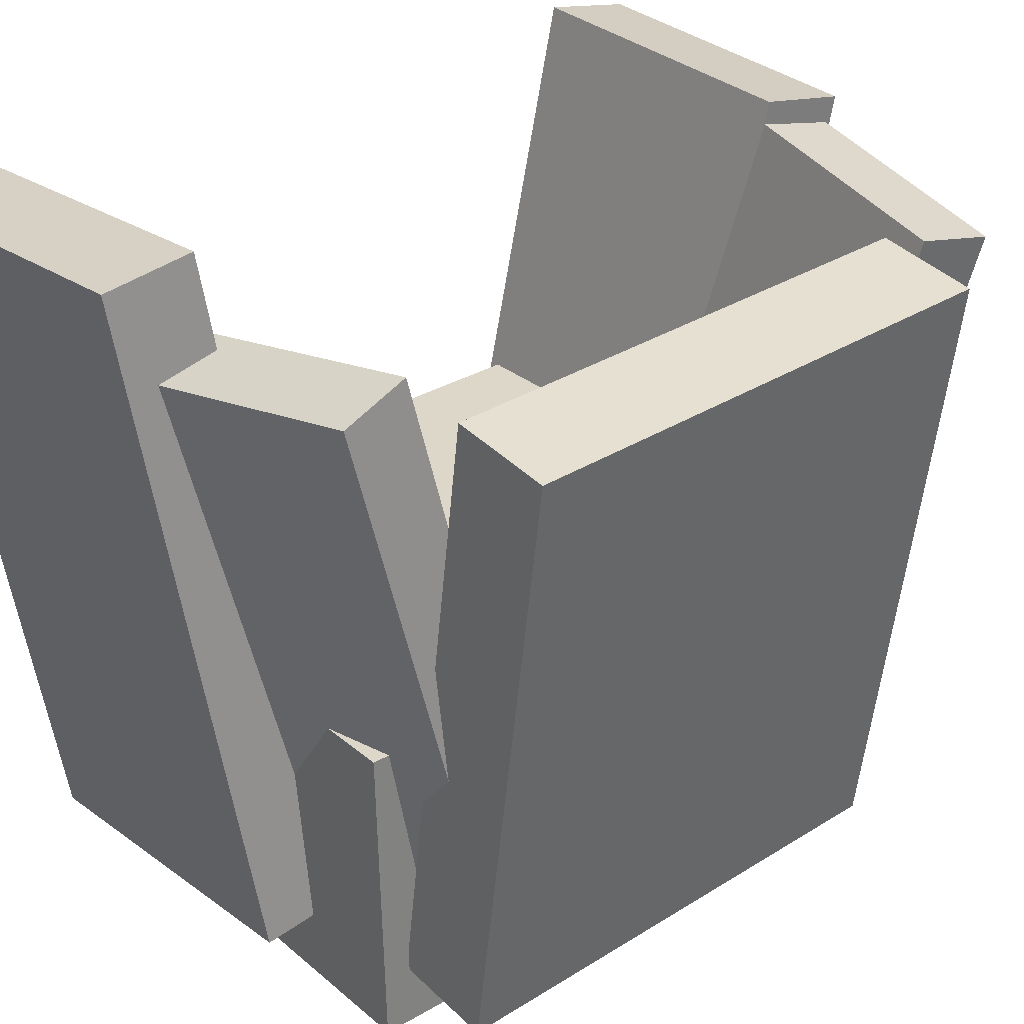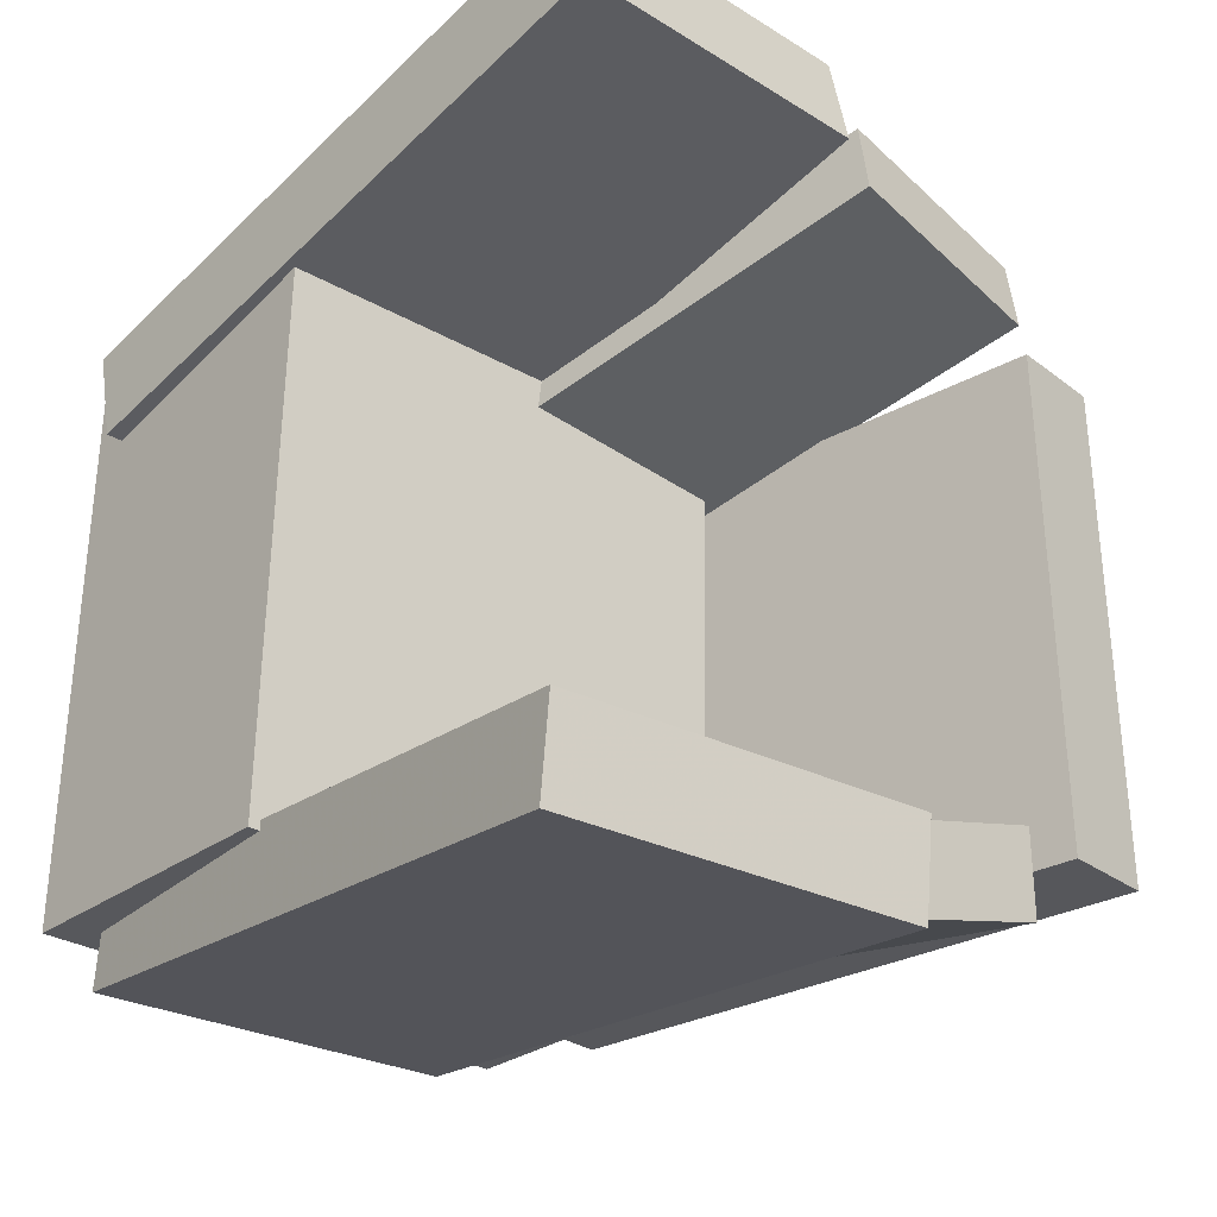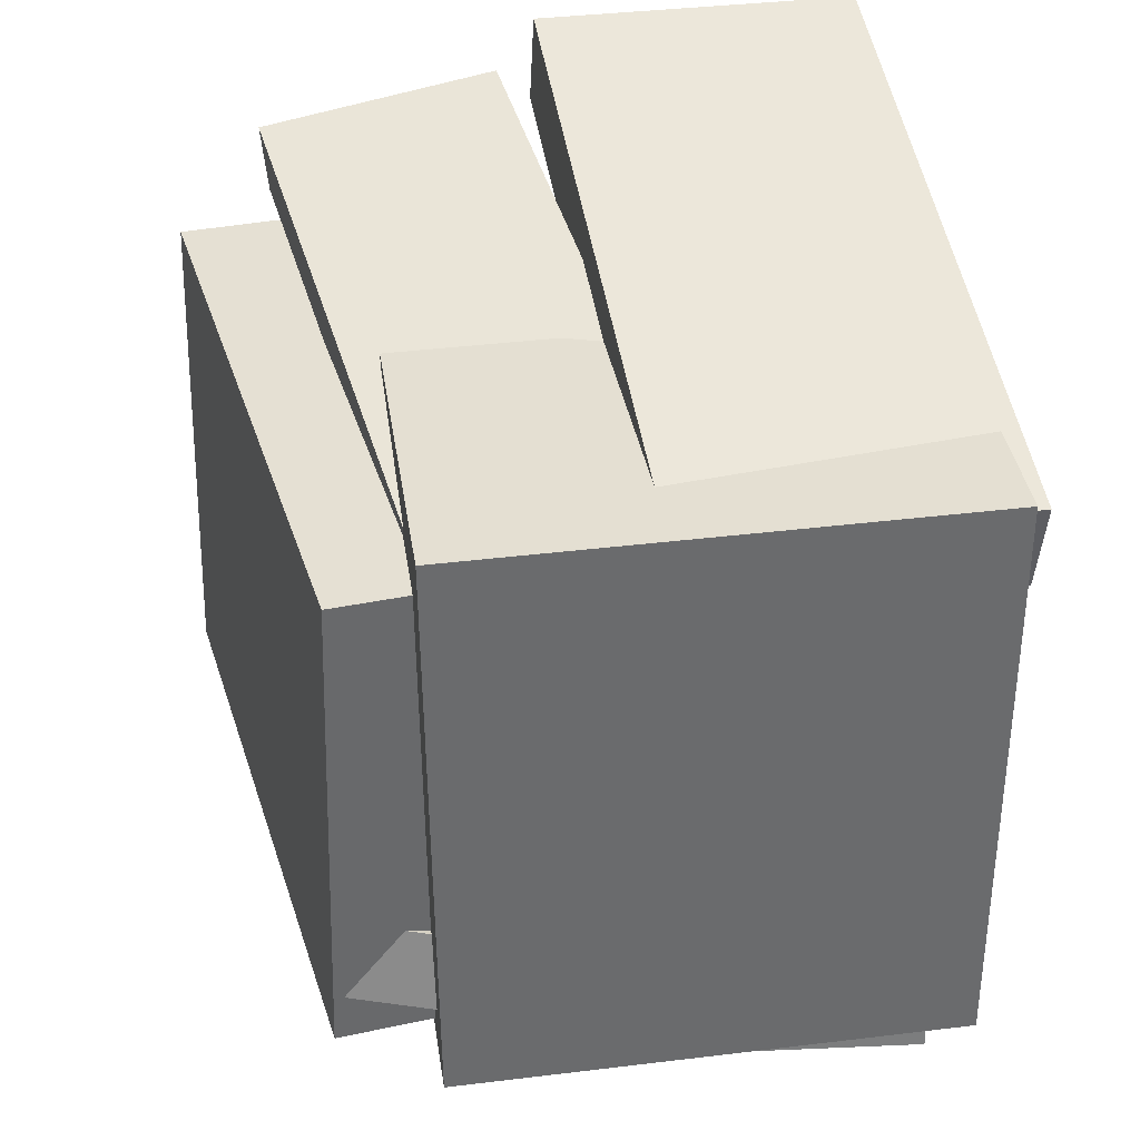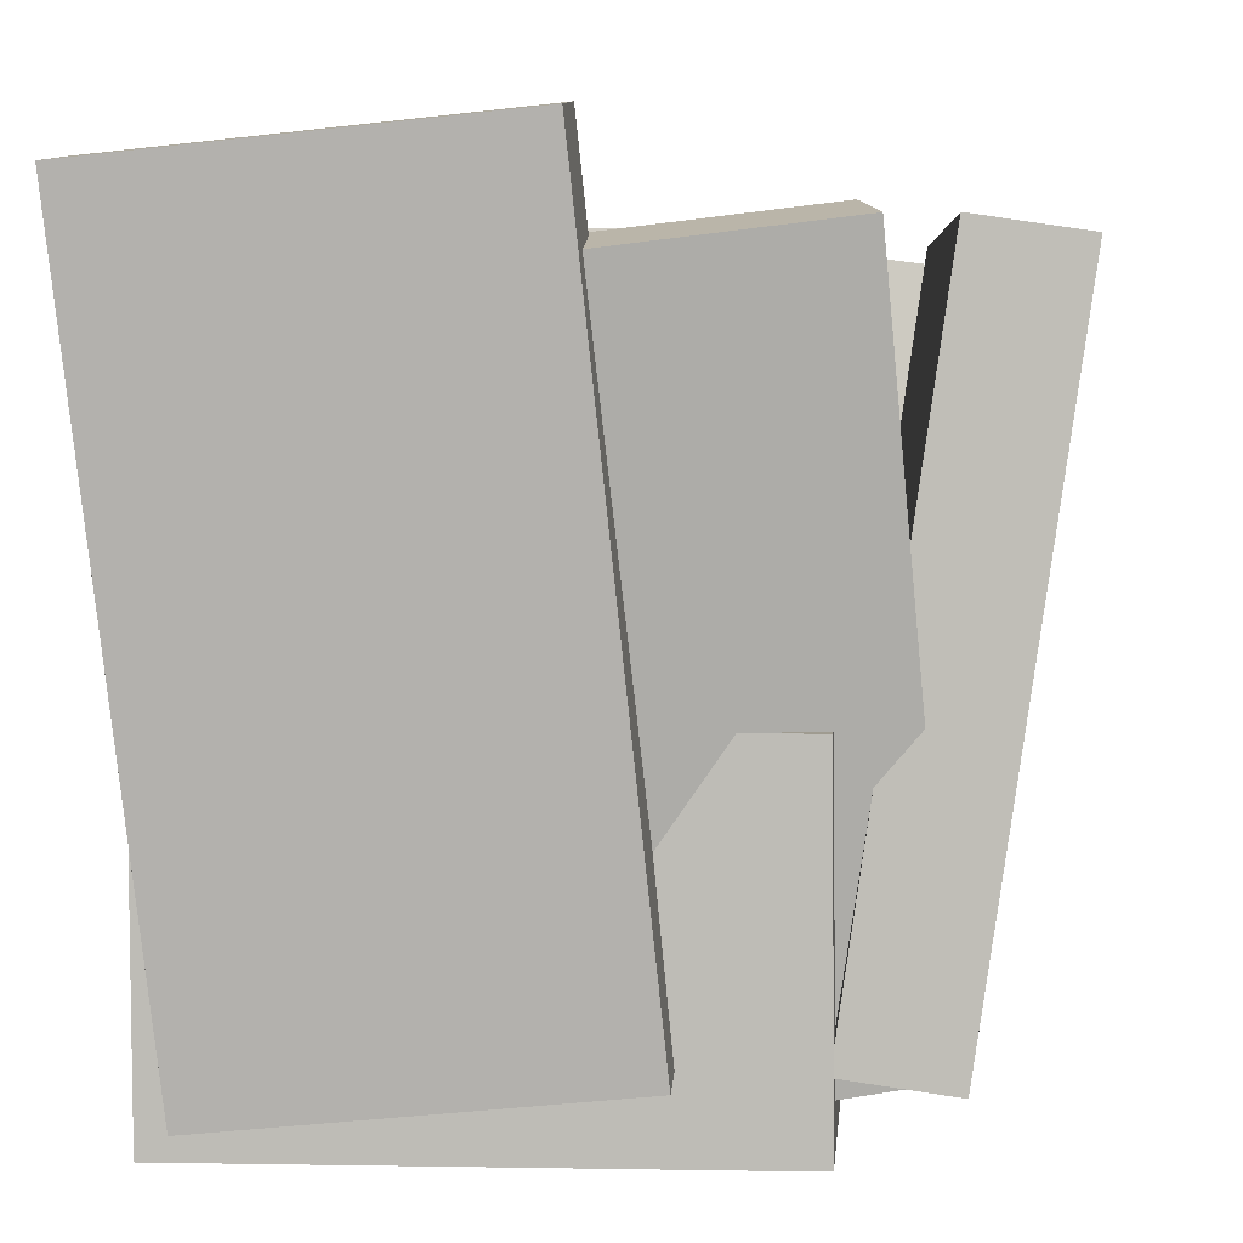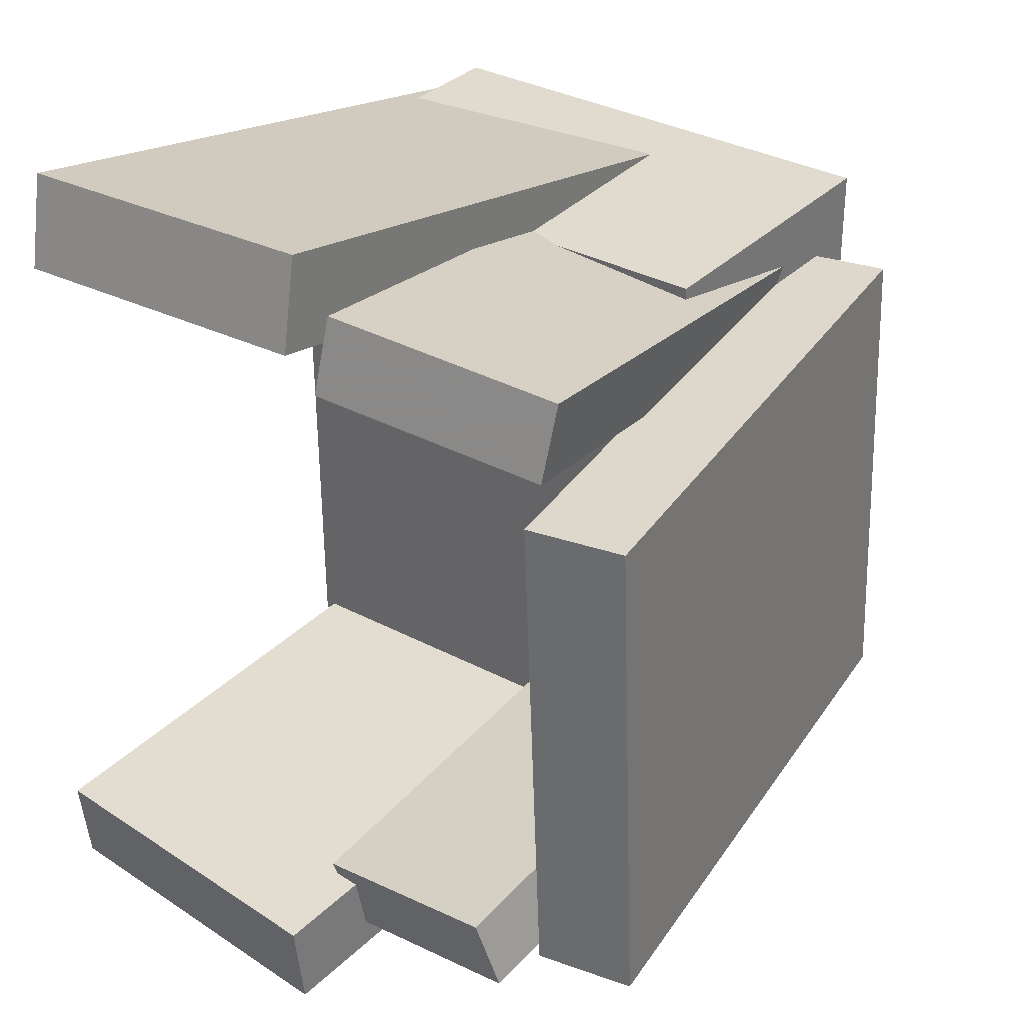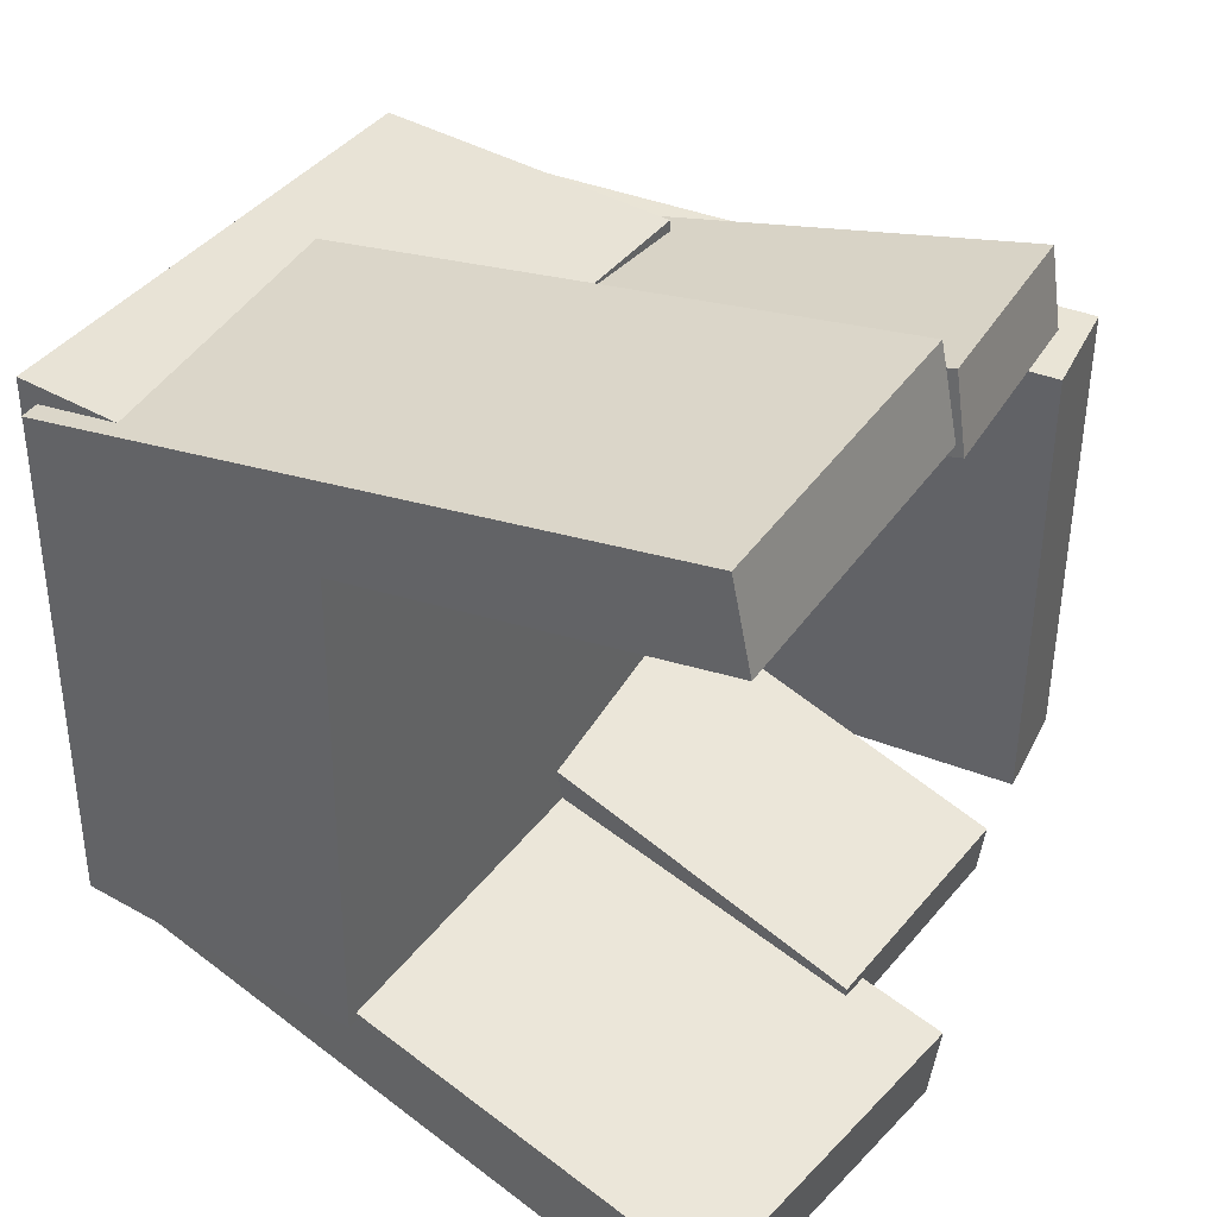
<metadata>
{"format":"obj","ext":"obj","renderer":"f3d","projection":"perspective","resolution":1024,"background":"white","views":[{"elev":30.7,"azim":-129.7,"up":"+Y"},{"elev":-29.2,"azim":138.2,"up":"+Z"},{"elev":38.2,"azim":-8.7,"up":"+Z"},{"elev":3.1,"azim":-175.4,"up":"+Y"},{"elev":32.5,"azim":-143.3,"up":"+Z"},{"elev":40.8,"azim":123.5,"up":"+Z"}]}
</metadata>
<code>
v 0.2535 -0.2303 -0.2077
v 0.2508 -0.2225 0.2396
v -0.1202 -0.2283 -0.21
v -0.123 -0.2205 0.2373
v 0.2548 0.0008173 -0.2117
v 0.252 0.008598 0.2356
v -0.119 0.002814 -0.214
v -0.1217 0.01059 0.2333
f 1.0 7.0 5.0
f 1.0 3.0 7.0
f 1.0 4.0 3.0
f 1.0 2.0 4.0
f 3.0 8.0 7.0
f 3.0 4.0 8.0
f 5.0 7.0 8.0
f 5.0 8.0 6.0
f 1.0 5.0 6.0
f 1.0 6.0 2.0
f 2.0 6.0 8.0
f 2.0 8.0 4.0
v 0.02805 -0.1993 0.1577
v 0.02926 -0.2134 0.2277
v 0.01732 0.2952 0.2573
v 0.01853 0.2812 0.3272
v 0.2642 -0.1936 0.1548
v 0.2654 -0.2077 0.2247
v 0.2535 0.301 0.2543
v 0.2547 0.2869 0.3243
f 9.0 15.0 13.0
f 9.0 11.0 15.0
f 9.0 12.0 11.0
f 9.0 10.0 12.0
f 11.0 16.0 15.0
f 11.0 12.0 16.0
f 13.0 15.0 16.0
f 13.0 16.0 14.0
f 9.0 13.0 14.0
f 9.0 14.0 10.0
f 10.0 14.0 16.0
f 10.0 16.0 12.0
v -0.1909 -0.1931 -0.1874
v -0.1783 -0.1893 0.1859
v -0.2576 0.2632 -0.1897
v -0.245 0.267 0.1836
v -0.1174 -0.1823 -0.19
v -0.1048 -0.1786 0.1833
v -0.1841 0.274 -0.1923
v -0.1715 0.2777 0.181
f 17.0 23.0 21.0
f 17.0 19.0 23.0
f 17.0 20.0 19.0
f 17.0 18.0 20.0
f 19.0 24.0 23.0
f 19.0 20.0 24.0
f 21.0 23.0 24.0
f 21.0 24.0 22.0
f 17.0 21.0 22.0
f 17.0 22.0 18.0
f 18.0 22.0 24.0
f 18.0 24.0 20.0
v 0.06323 -0.182 0.1996
v -0.1103 -0.2055 0.1807
v 0.0679 -0.1701 0.1422
v -0.1056 -0.1936 0.1232
v -0.009116 0.2796 0.2893
v -0.1826 0.256 0.2703
v -0.004448 0.2915 0.2318
v -0.178 0.2679 0.2129
f 25.0 31.0 29.0
f 25.0 27.0 31.0
f 25.0 28.0 27.0
f 25.0 26.0 28.0
f 27.0 32.0 31.0
f 27.0 28.0 32.0
f 29.0 31.0 32.0
f 29.0 32.0 30.0
f 25.0 29.0 30.0
f 25.0 30.0 26.0
f 26.0 30.0 32.0
f 26.0 32.0 28.0
v -0.1842 -0.1914 -0.1493
v -0.1705 -0.1806 -0.09209
v -0.1438 0.2702 -0.2461
v -0.1301 0.281 -0.1889
v -0.02447 -0.2126 -0.1837
v -0.0107 -0.2018 -0.1266
v 0.01594 0.249 -0.2806
v 0.02971 0.2598 -0.2234
f 33.0 39.0 37.0
f 33.0 35.0 39.0
f 33.0 36.0 35.0
f 33.0 34.0 36.0
f 35.0 40.0 39.0
f 35.0 36.0 40.0
f 37.0 39.0 40.0
f 37.0 40.0 38.0
f 33.0 37.0 38.0
f 33.0 38.0 34.0
f 34.0 38.0 40.0
f 34.0 40.0 36.0
v 0.01332 0.3277 -0.2414
v 0.2761 0.3018 -0.241
v 0.01262 0.3196 -0.3092
v 0.2754 0.2937 -0.3088
v -0.03612 -0.1731 -0.1807
v 0.2266 -0.199 -0.1803
v -0.03682 -0.1812 -0.2486
v 0.2259 -0.2071 -0.2482
f 41.0 47.0 45.0
f 41.0 43.0 47.0
f 41.0 44.0 43.0
f 41.0 42.0 44.0
f 43.0 48.0 47.0
f 43.0 44.0 48.0
f 45.0 47.0 48.0
f 45.0 48.0 46.0
f 41.0 45.0 46.0
f 41.0 46.0 42.0
f 42.0 46.0 48.0
f 42.0 48.0 44.0

</code>
